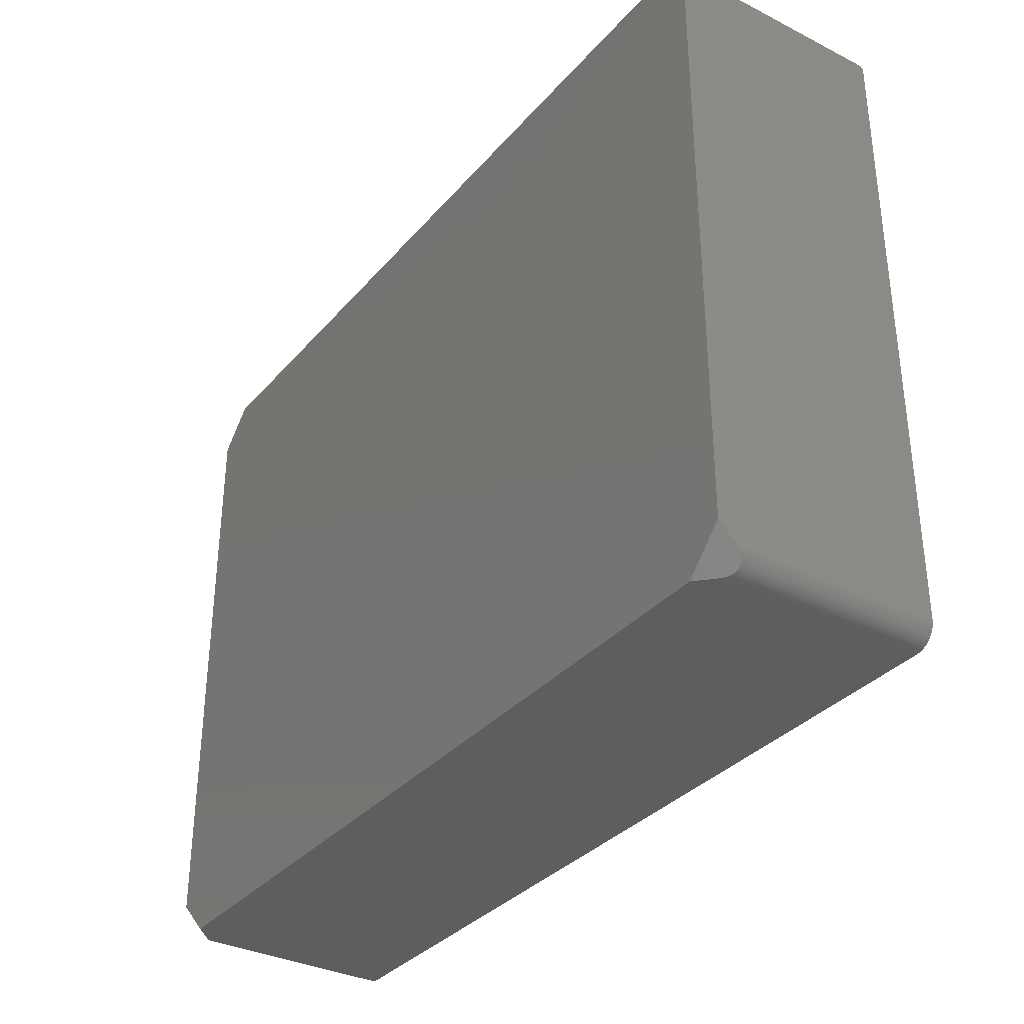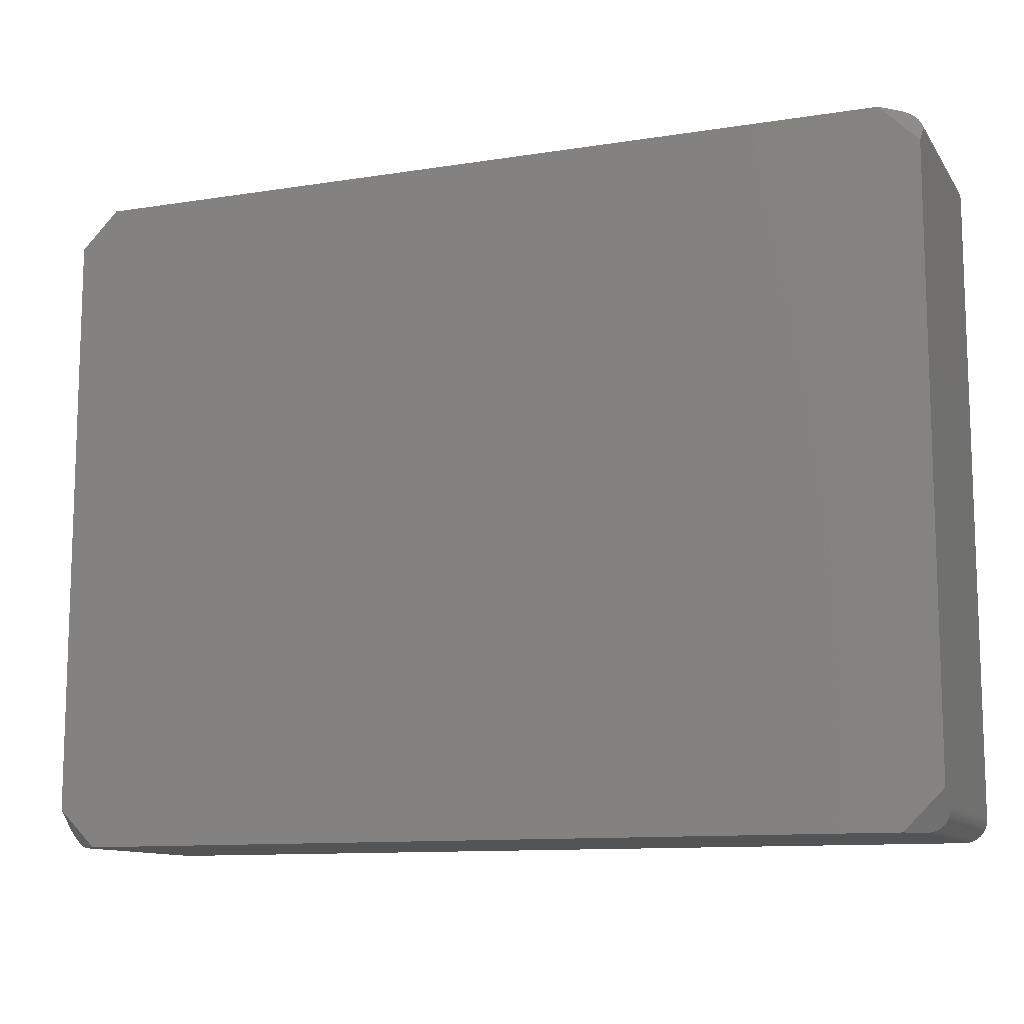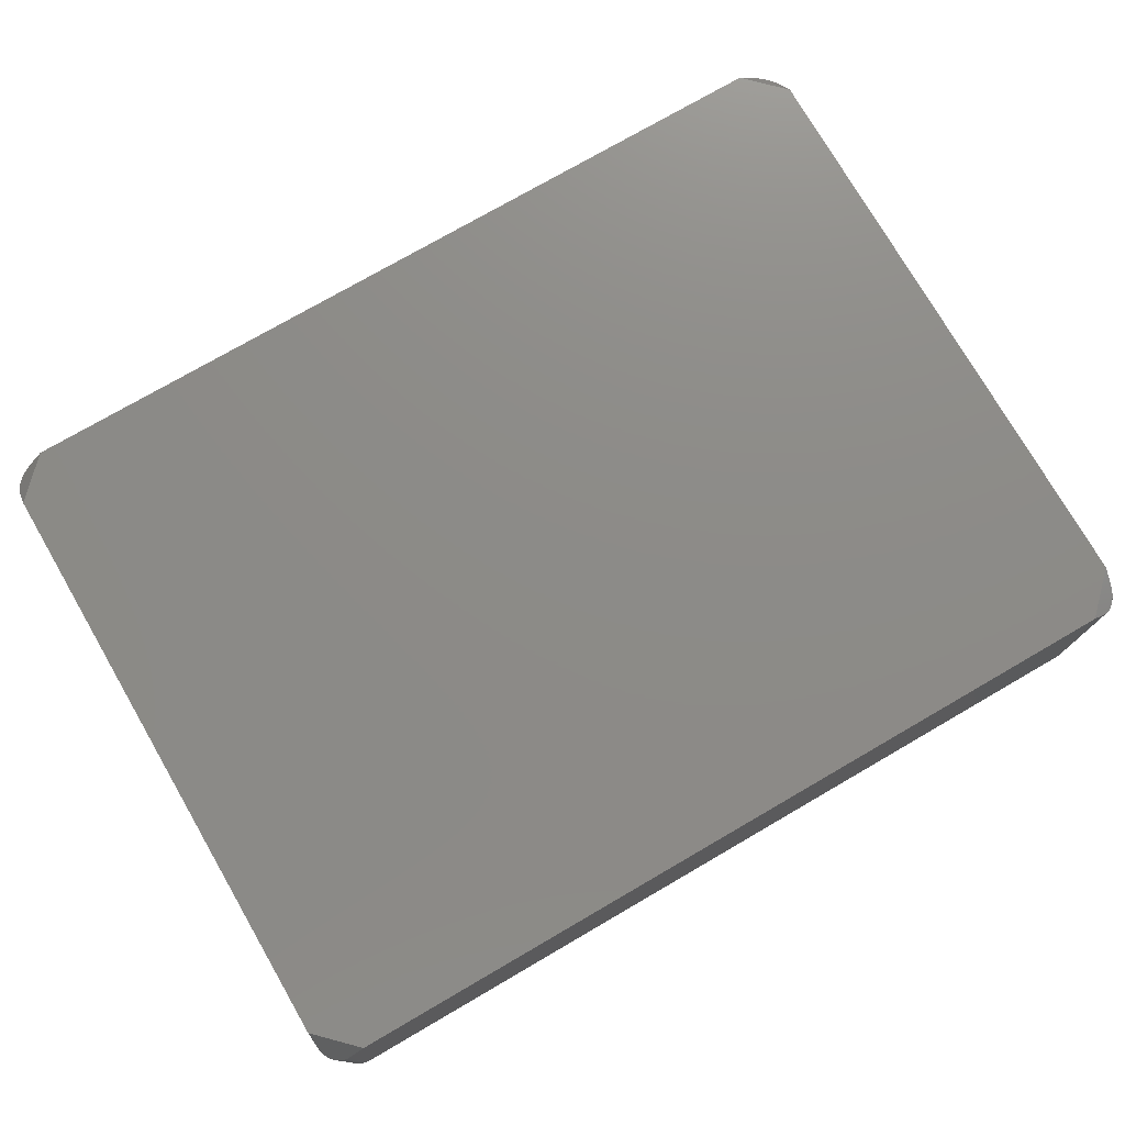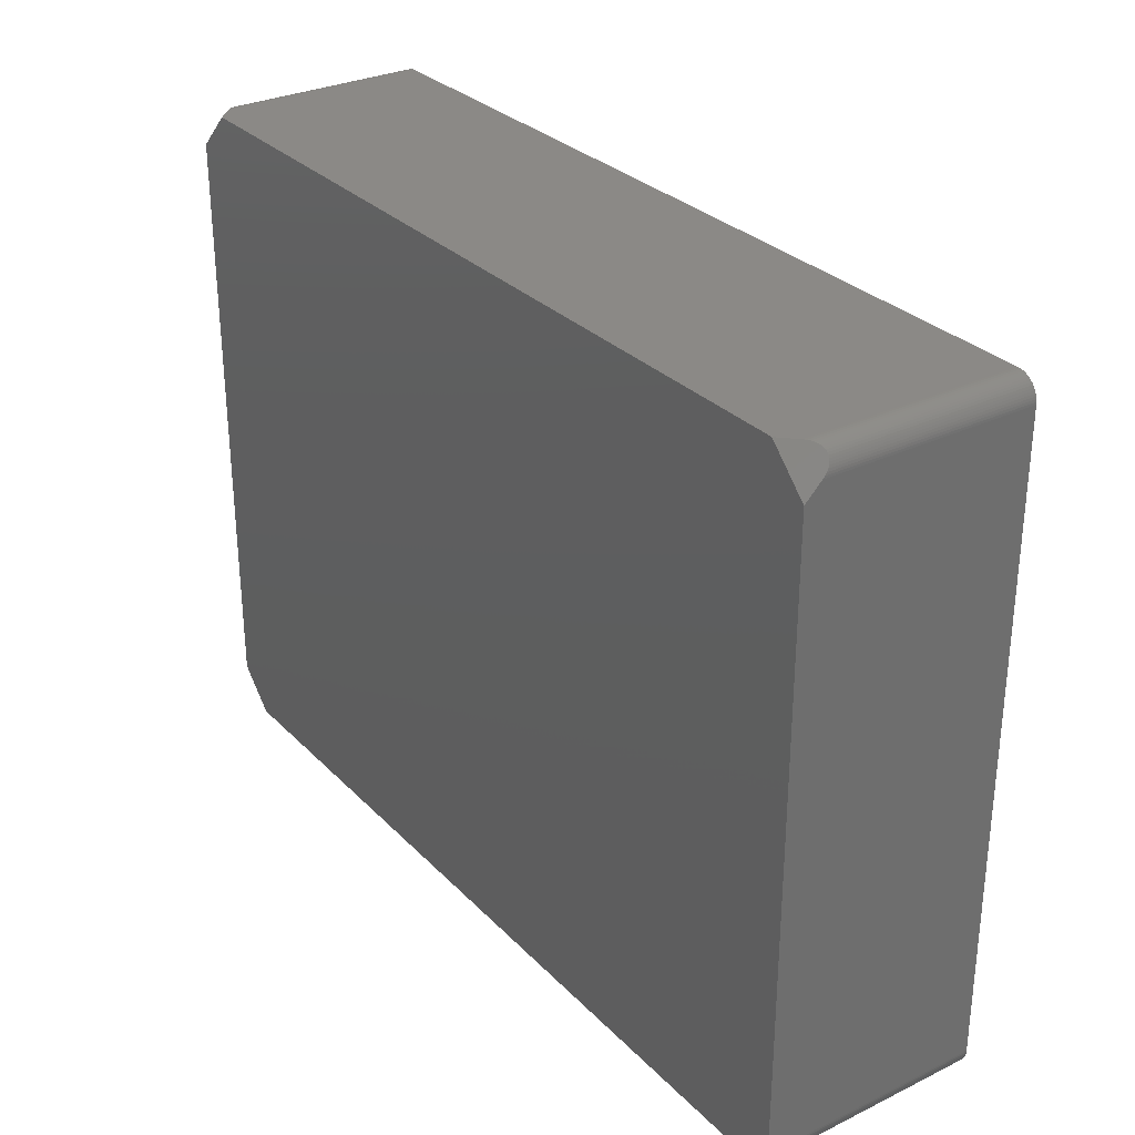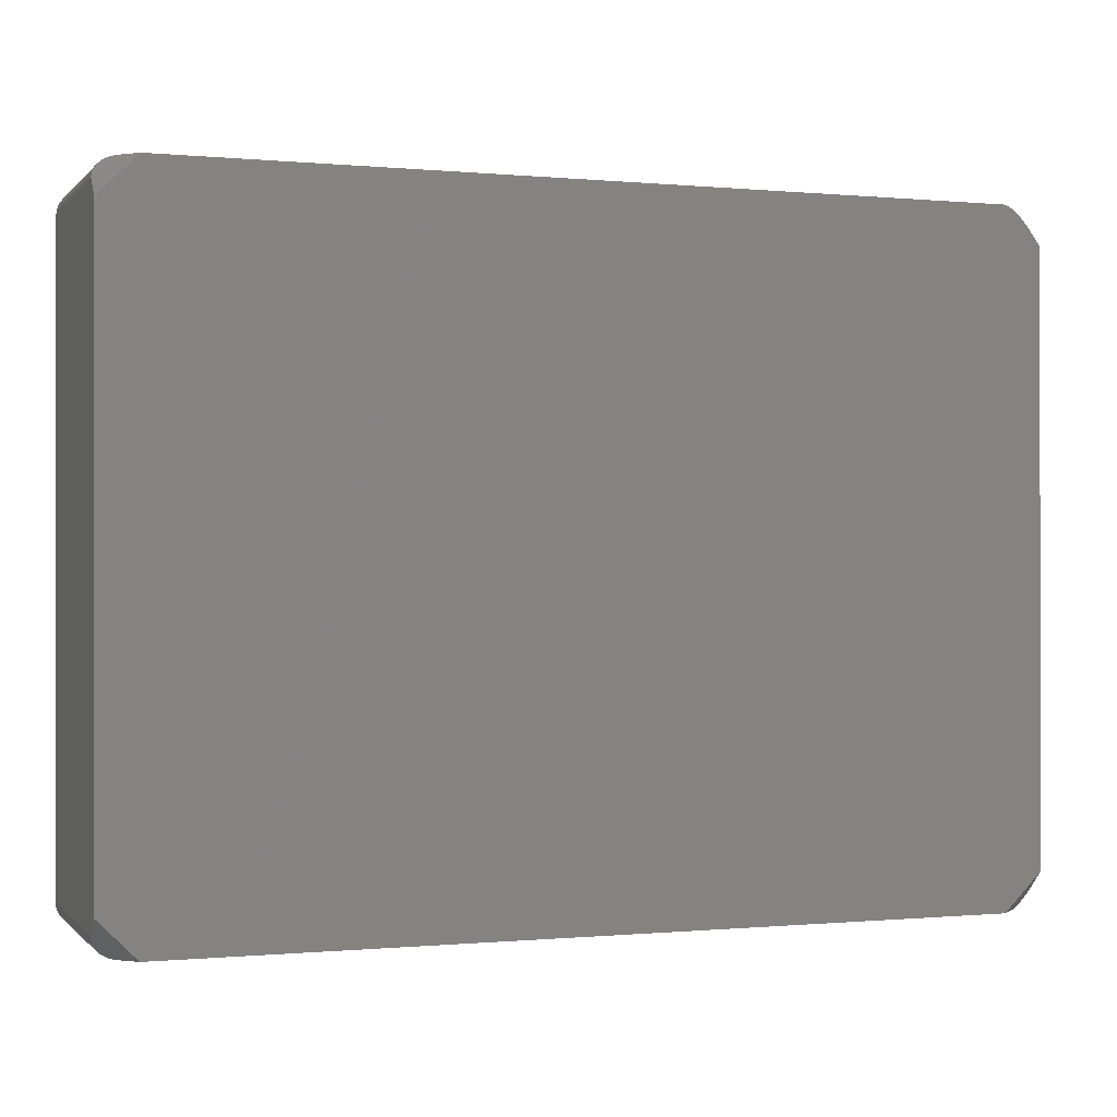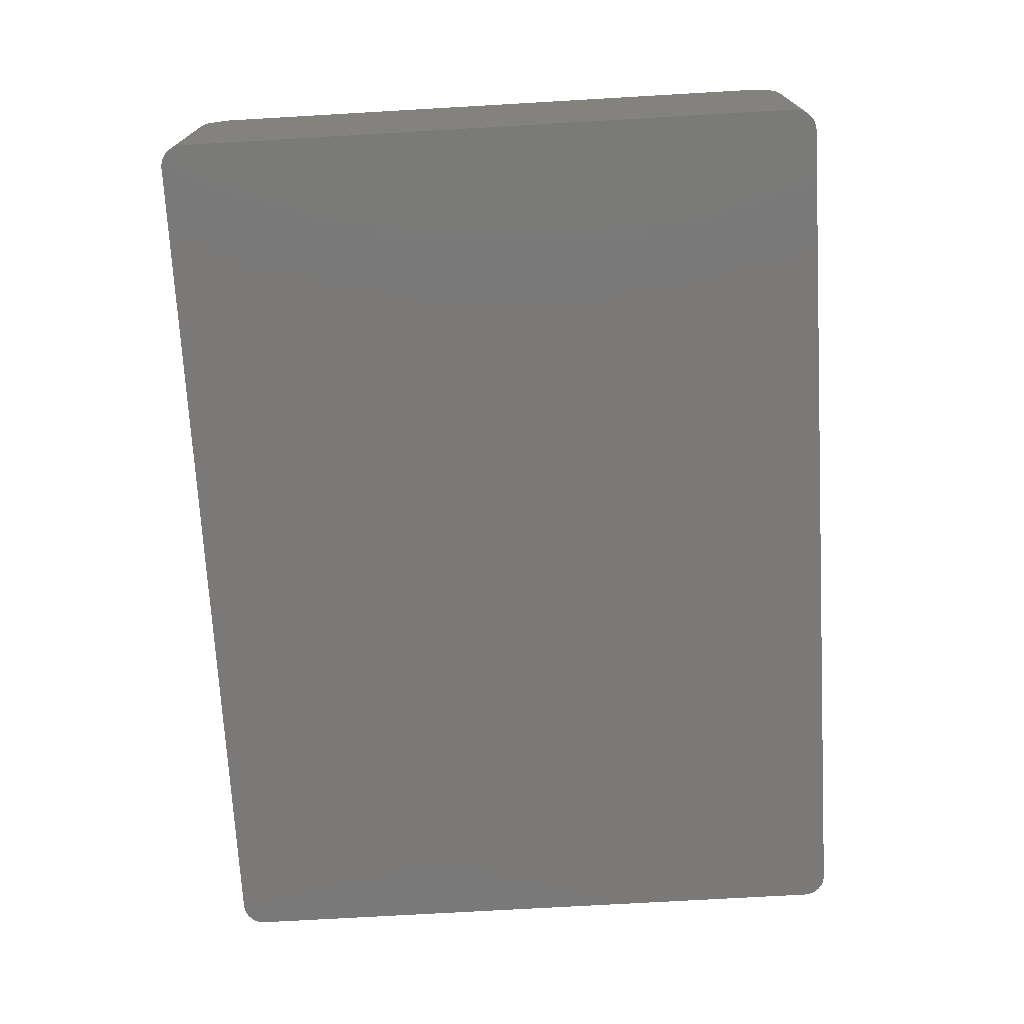
<metadata>
{"format":"stl","ext":"stl","renderer":"f3d","projection":"perspective","resolution":1024,"background":"white","views":[{"elev":-34.0,"azim":55.7,"up":"+Y"},{"elev":-11.3,"azim":21.1,"up":"+Y"},{"elev":75.9,"azim":149.9,"up":"+Z"},{"elev":29.9,"azim":54.9,"up":"+Y"},{"elev":-0.3,"azim":-19.9,"up":"+Y"},{"elev":-72.4,"azim":-86.7,"up":"+Z"}]}
</metadata>
<code>
# stl→obj: 140 verts, 276 faces
v 50.79 35.81 10.66
v 48.2 38.1 10.97
v 46.46 38.1 12.7
v 50.69 36.31 10.27
v 50.75 36.06 10.45
v 50.6 36.55 10.12
v 50.49 36.77 9.998
v 48.45 38.09 10.72
v 50.36 36.99 9.914
v 50.21 37.19 9.866
v 48.7 38.06 10.5
v 48.95 38.01 10.31
v 50.03 37.38 9.852
v 49.19 37.92 10.15
v 49.84 37.55 9.874
v 49.42 37.82 10.02
v 49.64 37.69 9.932
v 50.8 35.56 10.9
v 50.8 33.76 12.7
v -50.8 35.69 10.78
v -48.32 38.1 10.84
v -48.58 38.08 10.61
v -48.83 38.04 10.4
v -49.07 37.97 10.23
v -49.3 37.88 10.08
v -49.53 37.76 9.974
v -49.74 37.62 9.899
v -49.94 37.46 9.859
v -50.12 37.29 9.854
v -50.28 37.09 9.886
v -50.43 36.88 9.952
v -50.55 36.66 10.05
v -50.65 36.43 10.19
v -50.72 36.19 10.36
v -50.77 35.94 10.55
v -50.8 33.77 12.7
v -46.46 38.1 12.7
v -46.46 -38.1 12.7
v -50.8 -35.69 10.78
v -50.77 -35.94 10.55
v -48.32 -38.1 10.84
v -50.72 -36.19 10.36
v -50.65 -36.43 10.19
v -50.55 -36.66 10.05
v -50.43 -36.88 9.952
v -48.58 -38.08 10.61
v -50.28 -37.09 9.886
v -48.83 -38.04 10.4
v -50.12 -37.29 9.854
v -49.07 -37.97 10.23
v -49.94 -37.46 9.859
v -49.3 -37.88 10.08
v -49.74 -37.62 9.899
v -49.53 -37.76 9.974
v -50.8 -33.77 12.7
v 46.46 -38.1 12.7
v 50.8 -35.56 10.9
v 50.8 -33.76 12.7
v 50.79 -35.81 10.66
v 48.2 -38.1 10.97
v 50.75 -36.06 10.45
v 50.69 -36.31 10.27
v 50.6 -36.55 10.12
v 50.49 -36.77 9.998
v 48.45 -38.09 10.72
v 50.36 -36.99 9.914
v 48.7 -38.06 10.5
v 50.21 -37.19 9.865
v 48.95 -38.01 10.31
v 50.03 -37.38 9.852
v 49.19 -37.92 10.15
v 49.84 -37.55 9.874
v 49.64 -37.69 9.932
v 49.42 -37.82 10.02
v 50.21 37.19 -12.7
v 50.03 37.38 -12.7
v 49.19 -37.92 -12.7
v 49.42 -37.82 -12.7
v 49.19 37.92 -12.7
v 49.42 37.82 -12.7
v -48.32 -38.1 -12.7
v -48.58 -38.08 -12.7
v 48.2 -38.1 -12.7
v 50.8 35.56 -12.7
v 50.8 -35.56 -12.7
v 49.64 37.69 -12.7
v 48.2 38.1 -12.7
v -48.32 38.1 -12.7
v -50.8 35.69 -12.7
v -50.8 -35.69 -12.7
v -50.77 35.94 -12.7
v -49.74 37.62 -12.7
v -49.94 37.46 -12.7
v -49.3 -37.88 -12.7
v -49.53 -37.76 -12.7
v 49.64 -37.69 -12.7
v 50.49 -36.77 -12.7
v 50.36 -36.99 -12.7
v 50.79 -35.81 -12.7
v 48.45 38.09 -12.7
v 48.7 38.06 -12.7
v 48.95 38.01 -12.7
v -48.83 38.04 -12.7
v -49.07 37.97 -12.7
v -50.65 36.43 -12.7
v -50.55 36.66 -12.7
v -50.43 36.88 -12.7
v -50.28 37.09 -12.7
v -49.74 -37.62 -12.7
v -48.83 -38.04 -12.7
v -49.07 -37.97 -12.7
v 48.45 -38.09 -12.7
v 48.7 -38.06 -12.7
v 48.95 -38.01 -12.7
v 50.75 -36.06 -12.7
v 50.6 -36.55 -12.7
v 50.36 36.99 -12.7
v 50.49 36.77 -12.7
v 50.6 36.55 -12.7
v 50.69 36.31 -12.7
v 50.79 35.81 -12.7
v 49.84 37.55 -12.7
v -49.53 37.76 -12.7
v -50.72 36.19 -12.7
v -50.12 37.29 -12.7
v -49.94 -37.46 -12.7
v -50.12 -37.29 -12.7
v 49.84 -37.55 -12.7
v 50.03 -37.38 -12.7
v 50.69 -36.31 -12.7
v 50.75 36.06 -12.7
v -49.3 37.88 -12.7
v -48.58 38.08 -12.7
v -50.43 -36.88 -12.7
v -50.28 -37.09 -12.7
v 50.21 -37.19 -12.7
v -50.77 -35.94 -12.7
v -50.72 -36.19 -12.7
v -50.65 -36.43 -12.7
v -50.55 -36.66 -12.7
f 1 2 3
f 4 2 5
f 6 2 4
f 2 7 8
f 9 8 7
f 10 11 9
f 11 10 12
f 12 13 14
f 14 15 16
f 16 15 17
f 15 14 13
f 13 12 10
f 8 9 11
f 7 2 6
f 2 1 5
f 3 18 1
f 18 3 19
f 20 21 22
f 20 22 23
f 20 23 24
f 20 24 25
f 20 25 26
f 20 26 27
f 20 27 28
f 20 28 29
f 20 29 30
f 20 30 31
f 20 31 32
f 20 32 33
f 20 33 34
f 20 34 35
f 36 21 20
f 21 36 37
f 38 39 40
f 41 40 42
f 41 42 43
f 41 43 44
f 41 44 45
f 46 45 47
f 48 47 49
f 50 49 51
f 52 51 53
f 52 53 54
f 51 52 50
f 49 50 48
f 47 48 46
f 45 46 41
f 40 41 38
f 39 38 55
f 56 57 58
f 57 56 59
f 60 59 56
f 59 60 61
f 61 60 62
f 62 60 63
f 63 60 64
f 64 65 66
f 67 66 65
f 66 67 68
f 69 68 67
f 68 69 70
f 71 70 69
f 70 71 72
f 72 71 73
f 65 64 60
f 73 71 74
f 75 13 10
f 13 75 76
f 77 74 71
f 74 77 78
f 79 16 80
f 16 79 14
f 81 46 82
f 46 81 41
f 83 56 38
f 81 38 41
f 83 38 81
f 56 83 60
f 19 84 18
f 58 84 19
f 85 58 57
f 58 85 84
f 80 17 86
f 17 80 16
f 87 3 2
f 3 87 37
f 88 37 87
f 37 88 21
f 89 36 20
f 89 55 36
f 90 55 89
f 55 90 39
f 3 58 19
f 3 56 58
f 3 38 56
f 37 38 3
f 36 38 37
f 38 36 55
f 89 35 91
f 35 89 20
f 92 28 27
f 28 92 93
f 94 54 95
f 54 94 52
f 78 73 74
f 73 78 96
f 66 97 64
f 97 66 98
f 59 85 57
f 85 59 99
f 100 11 101
f 11 100 8
f 102 14 79
f 14 102 12
f 87 8 100
f 8 87 2
f 103 24 23
f 24 103 104
f 105 32 106
f 32 105 33
f 107 30 108
f 30 107 31
f 95 53 109
f 53 95 54
f 110 50 111
f 50 110 48
f 83 65 60
f 65 83 112
f 113 69 67
f 69 113 114
f 61 99 59
f 99 61 115
f 64 116 63
f 116 64 97
f 117 10 9
f 10 117 75
f 118 9 7
f 9 118 117
f 119 7 6
f 7 119 118
f 120 6 4
f 6 120 119
f 84 1 18
f 1 84 121
f 122 13 76
f 13 122 15
f 101 12 102
f 12 101 11
f 123 27 26
f 27 123 92
f 124 33 105
f 33 124 34
f 91 34 124
f 34 91 35
f 93 29 28
f 29 93 125
f 126 49 127
f 49 126 51
f 82 48 110
f 48 82 46
f 96 72 73
f 72 96 128
f 112 67 65
f 67 112 113
f 114 71 69
f 71 114 77
f 128 70 72
f 70 128 129
f 62 115 61
f 115 62 130
f 63 130 62
f 130 63 116
f 131 4 5
f 4 131 120
f 86 15 122
f 15 86 17
f 132 26 25
f 26 132 123
f 104 25 24
f 25 104 132
f 133 23 22
f 23 133 103
f 47 134 135
f 134 47 45
f 49 135 127
f 135 49 47
f 106 31 107
f 31 106 32
f 108 29 125
f 29 108 30
f 109 51 126
f 51 109 53
f 111 52 94
f 52 111 50
f 68 98 66
f 98 68 136
f 121 5 1
f 5 121 131
f 88 22 21
f 22 88 133
f 40 90 137
f 90 40 39
f 43 138 139
f 138 43 42
f 44 139 140
f 139 44 43
f 70 136 68
f 136 70 129
f 83 85 99
f 85 83 84
f 83 99 115
f 87 84 83
f 83 115 130
f 84 87 121
f 83 130 116
f 121 87 131
f 83 116 97
f 131 87 120
f 83 97 98
f 120 87 119
f 83 98 136
f 119 87 118
f 83 136 129
f 118 87 117
f 83 129 128
f 117 87 75
f 83 128 96
f 75 87 76
f 83 96 78
f 76 87 122
f 83 78 77
f 122 87 86
f 83 77 114
f 86 87 80
f 83 114 113
f 80 87 79
f 83 113 112
f 79 87 102
f 102 87 101
f 101 87 100
f 81 87 83
f 81 88 87
f 90 81 82
f 81 90 88
f 90 82 110
f 89 88 90
f 90 110 111
f 88 89 133
f 90 111 94
f 133 89 103
f 90 94 95
f 103 89 104
f 90 95 109
f 104 89 132
f 90 109 126
f 132 89 123
f 90 126 127
f 123 89 92
f 90 127 135
f 92 89 93
f 90 135 134
f 93 89 125
f 90 134 140
f 125 89 108
f 90 140 139
f 108 89 107
f 90 139 138
f 107 89 106
f 90 138 137
f 106 89 105
f 105 89 124
f 124 89 91
f 42 137 138
f 137 42 40
f 45 140 134
f 140 45 44

</code>
